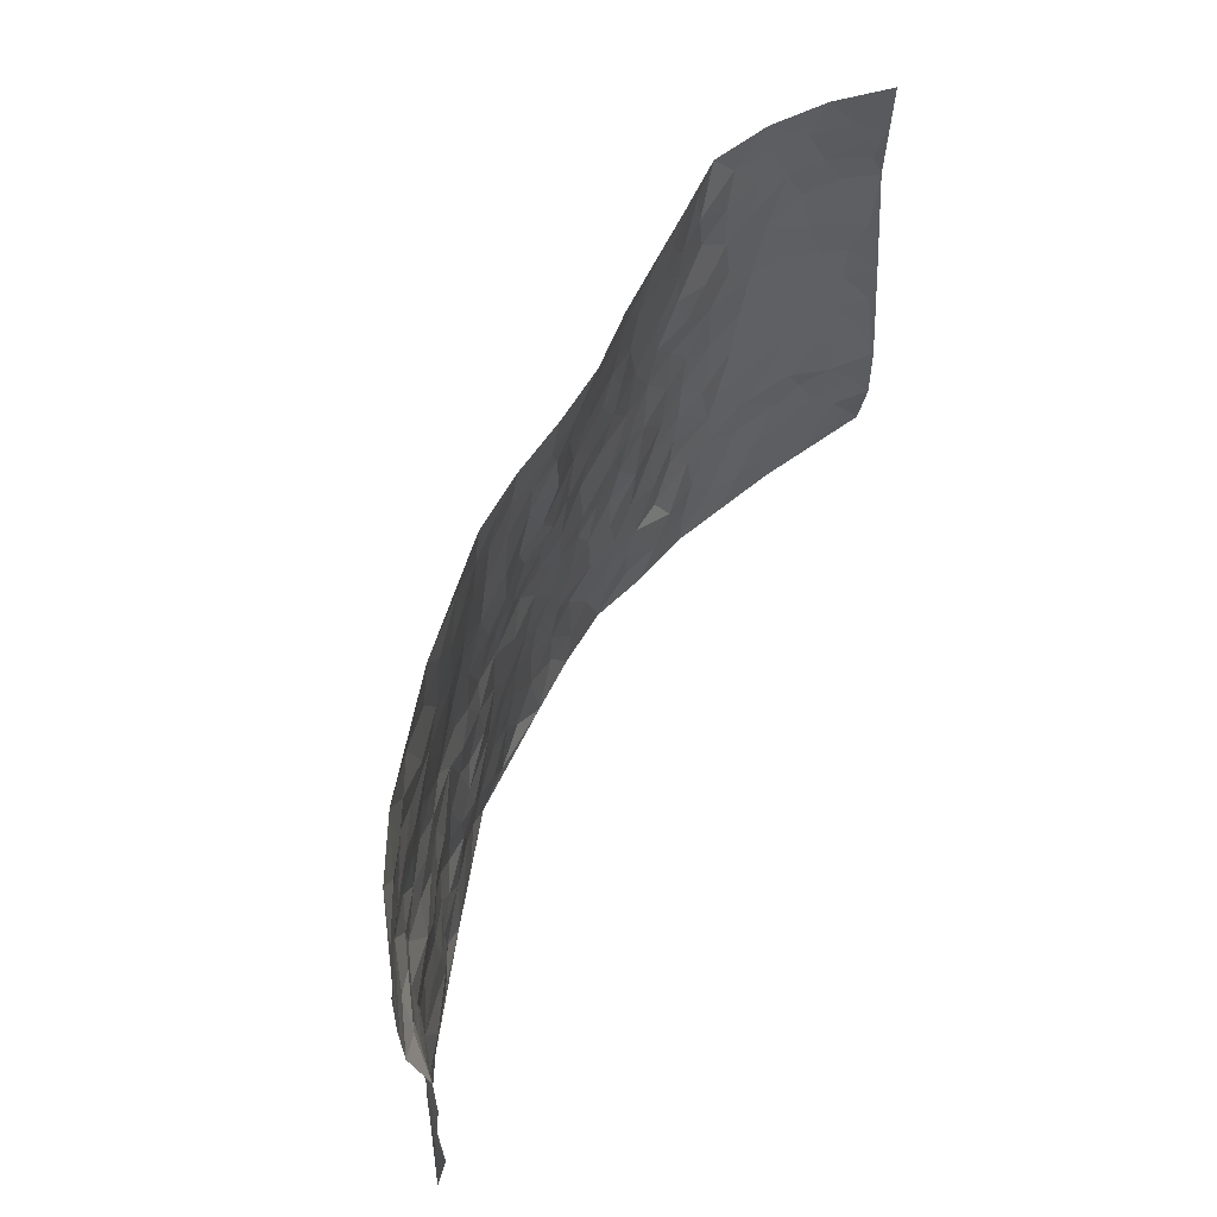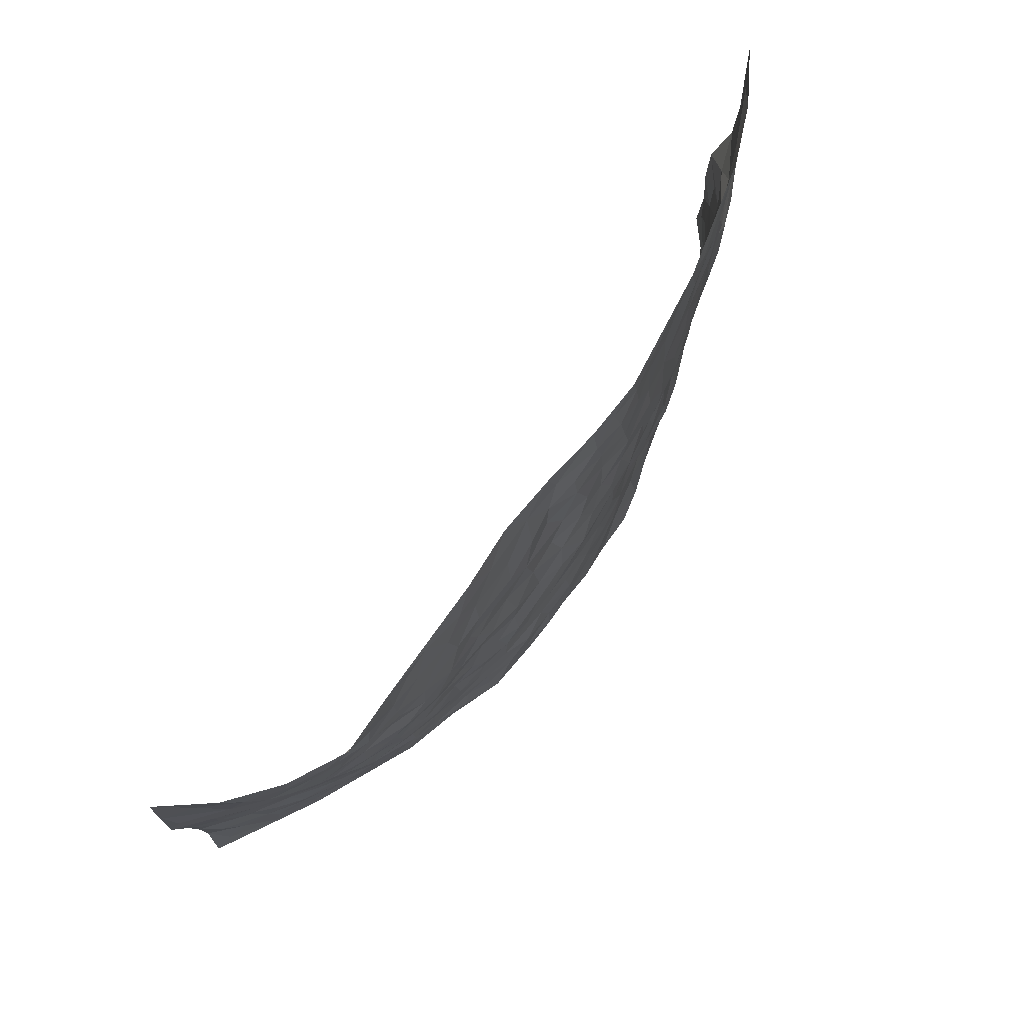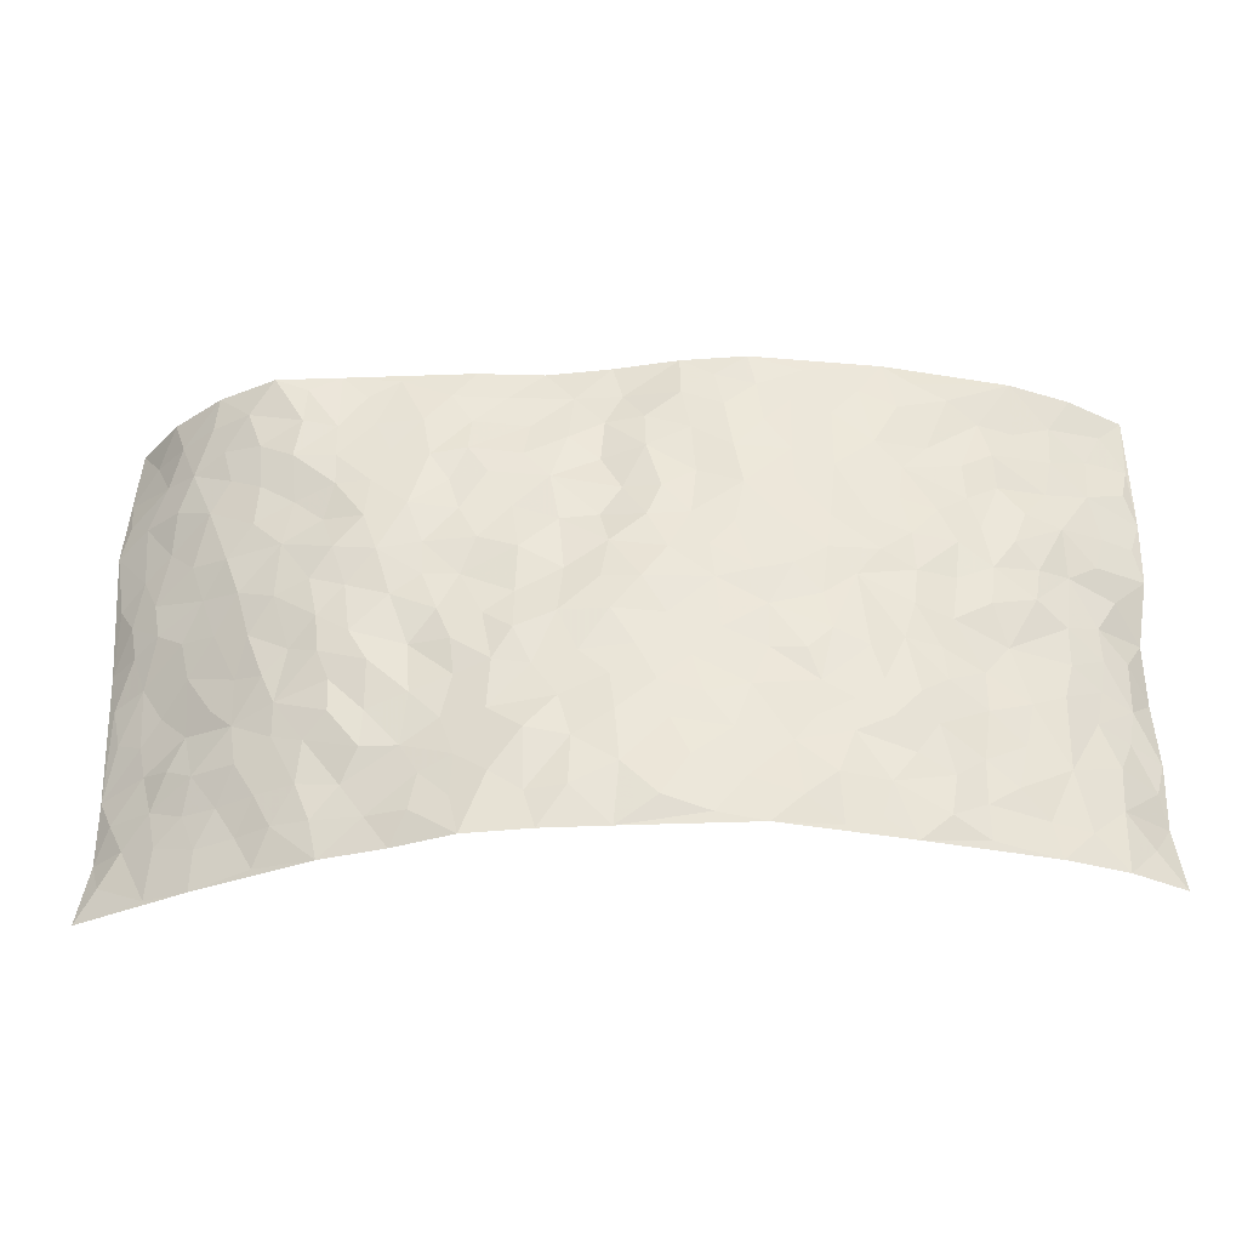
<metadata>
{"format":"obj","ext":"obj","renderer":"f3d","projection":"perspective","resolution":1024,"background":"white","views":[{"elev":58.7,"azim":-64.6,"up":"+Y"},{"elev":76.2,"azim":126.3,"up":"+Y"},{"elev":-34.9,"azim":-177.5,"up":"+Y"}]}
</metadata>
<code>
v -0.9377 0.007064 0.1704
v -0.9404 0.996 0.1673
v 0.9242 0.003323 0.2036
v 0.9107 0.9975 0.1889
v -0.7762 0.3953 0.07534
v -0.9202 0.5034 0.1869
v -0.8276 0.3606 0.1094
v -0.001154 0.003115 -0.09279
v -0.9273 0.2543 0.1821
v -0.8825 0.3411 0.1456
v -0.7202 0.005298 0.05266
v -0.9236 0.1301 0.1873
v -0.6973 0.2949 0.04031
v -0.8347 0.004949 0.1014
v -0.8124 0.2913 0.1024
v -0.485 0.00535 -0.02089
v -0.9099 0.1922 0.1702
v -0.2921 0.1699 -0.06662
v -0.7585 0.3247 0.06512
v -0.8386 0.1234 0.1066
v -0.8882 0.06823 0.1427
v -0.7782 0.06685 0.07667
v -0.6603 0.13 0.03406
v -0.7078 0.07783 0.05661
v -0.8451 0.2105 0.1144
v -0.8704 0.2734 0.1414
v -0.7539 0.1787 0.06223
v -0.6791 0.2124 0.03879
v -0.8357 0.4903 0.1081
v -0.9207 0.3786 0.1884
v -0.7234 1 0.04969
v -0.5325 0.2249 -0.01784
v 0.2585 0.1557 -0.07147
v -0.942 0.7472 0.1571
v -0.3663 0.3958 -0.05618
v -0.7666 0.754 0.06429
v -0.7833 0.8322 0.07162
v -0.5741 0.4447 -0.000327
v -0.5945 0.6079 0.000106
v -0.4854 0.9999 -0.01446
v -0.9217 0.6856 0.1446
v -0.6537 0.5642 0.01734
v -0.387 0.7568 -0.03949
v -0.5071 0.2824 -0.02981
v -0.4582 0.2278 -0.04223
v -0.4919 0.1652 -0.02707
v -0.4455 0.6394 -0.03532
v -0.3652 0.5629 -0.0573
v 0.1671 0.4737 -0.07355
v -0.3312 0.2242 -0.05406
v -0.2085 0.6136 -0.07048
v -0.3741 0.6323 -0.05484
v -0.3045 0.06107 -0.0801
v -0.6194 0.7123 0.01338
v -0.3925 0.1974 -0.04705
v -0.8466 0.6182 0.1029
v -0.03684 0.3502 -0.09105
v 0.05825 0.3405 -0.08996
v 0.2996 0.45 -0.06272
v -0.09336 0.554 -0.08296
v -0.1638 0.5588 -0.08054
v 0.0947 0.6305 -0.06718
v -0.621 0.3483 0.02153
v -0.7359 0.5754 0.04661
v -0.9204 0.8084 0.1414
v -0.5544 0.1321 -0.007978
v -0.3663 0.01567 -0.05665
v -0.777 0.4683 0.07078
v -0.6064 0.1754 0.01775
v -0.6045 0.02179 0.01499
v -0.2473 0.005381 -0.09142
v -0.6042 0.09156 0.0186
v -0.5418 0.05646 -0.01214
v -0.4281 0.04081 -0.03825
v -0.4482 0.1073 -0.03608
v -0.8655 0.6856 0.111
v -0.9346 0.8717 0.1573
v -0.7254 0.5102 0.0414
v 0.004429 0.9977 -0.0304
v -0.7879 0.6767 0.06421
v -0.556 0.3174 -0.009174
v -0.5089 0.4634 -0.02425
v 0.008386 0.573 -0.07855
v -0.04794 0.4856 -0.09526
v 0.004628 0.4217 -0.09348
v -0.1252 0.1304 -0.09741
v -0.5637 0.6726 -0.00682
v -0.8766 0.5638 0.136
v -0.7224 0.6931 0.03791
v -0.447 0.2999 -0.04061
v -0.6206 0.2702 0.01773
v -0.4973 0.6912 -0.02161
v -0.1722 0.488 -0.08241
v -0.2607 0.4388 -0.06923
v -0.639 0.6509 0.0161
v -0.01114 0.1178 -0.1018
v -0.4126 0.5137 -0.04394
v -0.3417 0.2916 -0.05598
v -0.2398 0.5065 -0.07738
v -0.18 0.3846 -0.08293
v -0.9386 0.6232 0.1593
v -0.6971 0.6247 0.02664
v -0.7909 0.5817 0.08132
v -0.3619 0.1136 -0.06042
v -0.5174 0.5356 -0.02037
v -0.6682 0.4085 0.03931
v -0.1289 0.3268 -0.08661
v -0.1494 0.2522 -0.09022
v -0.514 0.6139 -0.02119
v 0.1121 0.7291 -0.06208
v -0.00335 0.2165 -0.1018
v -0.07234 0.2757 -0.09664
v 0.005473 0.2902 -0.09491
v -0.4278 0.3666 -0.04408
v -0.1966 0.1863 -0.08578
v -0.645 0.4894 0.01899
v -0.5498 0.3834 -0.006801
v -0.4875 0.3939 -0.02378
v -0.3061 0.5274 -0.06318
v -0.2577 0.3534 -0.0669
v -0.3531 0.47 -0.0524
v -0.2261 0.274 -0.0779
v -0.08993 0.4139 -0.08735
v -0.5873 0.5334 0.00431
v -0.092 0.2009 -0.09656
v -0.2141 0.09608 -0.08068
v -0.3968 0.2612 -0.04573
v -0.8863 0.4405 0.1474
v -0.8379 0.4235 0.1102
v 0.09385 0.4237 -0.08717
v 0.2081 0.2371 -0.08036
v 0.08443 0.5177 -0.07722
v 0.02141 0.4899 -0.09036
v 0.1679 0.3933 -0.08548
v 0.7667 0.4929 0.08811
v 0.2212 0.4332 -0.07234
v 0.266 0.3129 -0.06652
v 0.1633 0.5672 -0.07715
v 0.1273 0.9953 -0.02143
v -0.2915 0.6232 -0.06455
v 0.4308 0.8758 -0.0409
v 0.4989 0.9932 -0.03308
v -0.2114 0.7841 -0.06669
v -0.05382 0.8658 -0.05453
v -0.3213 0.3515 -0.06473
v -0.4573 0.5687 -0.03926
v -0.07528 0.05425 -0.1024
v -0.1598 0.02498 -0.09352
v 0.1214 0.002167 -0.09188
v 0.01748 0.8598 -0.04489
v -0.01427 0.7003 -0.06048
v 0.419 0.1926 -0.04091
v 0.34 0.2878 -0.05551
v 0.591 0.5219 -0.01067
v 0.5275 0.5433 -0.03058
v 0.449 0.1319 -0.02023
v 0.5174 0.2239 -0.01512
v 0.4148 0.3583 -0.0512
v 0.02455 0.6404 -0.06156
v -0.05684 0.6295 -0.07623
v -0.1437 0.732 -0.06346
v -0.08329 0.6953 -0.07161
v -0.05632 0.7932 -0.06186
v -0.1341 0.6354 -0.07172
v 0.02453 0.7743 -0.04738
v 0.2518 0.9961 -0.03058
v -0.01477 0.9259 -0.03719
v -0.2659 0.8494 -0.05603
v -0.1958 0.8838 -0.06177
v -0.3129 0.7837 -0.05225
v -0.2414 1.002 -0.05126
v -0.2264 0.6995 -0.07031
v -0.3161 0.7034 -0.06017
v -0.1364 0.833 -0.06153
v -0.1181 1 -0.04633
v 0.2221 0.7448 -0.06082
v 0.1774 0.6659 -0.06106
v 0.3308 0.5926 -0.06153
v 0.2633 0.5218 -0.06086
v 0.2707 0.6645 -0.0606
v 0.4304 0.7403 -0.05036
v 0.361 0.6802 -0.06063
v 0.2907 0.7313 -0.05599
v 0.07316 0.9275 -0.03324
v 0.08253 0.8229 -0.0532
v 0.1501 0.8566 -0.04509
v 0.2556 0.8711 -0.04632
v 0.3274 0.791 -0.05603
v 0.236 0.5948 -0.06926
v -0.8548 0.8663 0.1157
v -0.6738 0.8185 0.0263
v -0.8469 0.7743 0.1004
v -0.8372 0.9982 0.1001
v -0.891 0.9379 0.1352
v -0.7907 0.9217 0.08529
v -0.7191 0.8862 0.05411
v -0.6005 0.9313 0.006027
v -0.6537 0.8879 0.0257
v -0.6777 0.7475 0.03161
v -0.5544 0.8167 0.0003963
v -0.6153 0.7829 0.009863
v -0.508 0.9033 -0.01491
v -0.388 0.8805 -0.03147
v -0.541 0.9622 -0.005691
v -0.4615 0.8189 -0.0234
v -0.439 0.9381 -0.02102
v -0.342 0.9756 -0.0388
v -0.5074 0.7636 -0.01507
v -0.3167 0.9042 -0.04323
v -0.2552 0.9341 -0.05292
v 0.1604 0.7846 -0.05868
v 0.2597 0.8026 -0.05739
v 0.1934 0.931 -0.03633
v 0.3988 0.8087 -0.04834
v 0.3432 0.8782 -0.04769
v 0.3894 0.9789 -0.03509
v 0.2951 0.9357 -0.04209
v 0.4495 0.9435 -0.03406
v 0.3833 0.4905 -0.05148
v 0.3286 0.5268 -0.05735
v 0.4893 0.6002 -0.04479
v 0.4378 0.6605 -0.05313
v 0.4109 0.5842 -0.05779
v 0.35 0.1879 -0.04899
v 0.4796 0.3309 -0.03293
v 0.4627 0.5192 -0.04174
v 0.347 0.3856 -0.05027
v -0.1197 0.9173 -0.05766
v -0.1795 0.9607 -0.05222
v 0.3173 0.131 -0.05603
v 0.5929 0.01157 0.03755
v 0.2023 0.3334 -0.08059
v 0.273 0.3841 -0.07004
v 0.5749 0.2442 0.006232
v 0.7337 0.9922 0.01798
v 0.9093 0.2508 0.222
v 0.4984 0.8076 -0.03992
v 0.7022 0.4829 0.05135
v 0.4945 0.7424 -0.04099
v 0.9152 0.5005 0.2022
v 0.6523 0.2908 0.04249
v 0.5103 0.4641 -0.03219
v 0.7435 0.3083 0.1027
v 0.5569 0.4116 -0.008348
v 0.4799 -0.001361 -0.01074
v 0.08981 0.2521 -0.09076
v 0.4968 0.07327 -0.009569
v 0.1349 0.3188 -0.08566
v 0.4145 0.2634 -0.04121
v 0.823 0.2639 0.1591
v 0.6346 0.4576 0.01464
v 0.5652 0.07834 0.016
v 0.4504 0.4222 -0.04463
v 0.6008 0.3675 0.005863
v 0.2847 0.2308 -0.0634
v 0.4769 0.2677 -0.03559
v 0.2628 0.07681 -0.07234
v 0.3599 -0.0001146 -0.04156
v 0.2449 0.000483 -0.08234
v 0.2008 0.1141 -0.08687
v 0.06766 0.1701 -0.09742
v 0.1456 0.1899 -0.09589
v 0.5987 0.1434 0.02573
v 0.7493 0.4197 0.08918
v 0.7217 0.2186 0.08352
v 0.629 0.07783 0.0523
v 0.6546 0.3807 0.03646
v 0.6963 0.3355 0.06382
v 0.8355 0.3247 0.161
v 0.7308 0.563 0.05731
v 0.6691 0.1432 0.0644
v 0.7324 0.148 0.09739
v 0.7982 0.3659 0.1331
v 0.8842 0.349 0.1899
v 0.8412 0.4373 0.1499
v 0.5756 0.3093 0.0005964
v 0.7823 0.1051 0.1265
v 0.3299 0.06134 -0.05812
v 0.4045 0.06591 -0.03064
v 0.07064 0.07734 -0.1013
v 0.142 0.07204 -0.09118
v 0.9283 0.7482 0.1786
v 0.7036 0.07678 0.08497
v 0.6397 0.2122 0.03733
v 0.9009 0.4244 0.1954
v 0.8648 0.507 0.15
v 0.7725 0.2488 0.1165
v 0.5255 0.1445 -0.006205
v 0.7052 -0.001025 0.08777
v 0.503 0.3901 -0.03242
v 0.886 0.06437 0.1889
v 0.9083 0.1255 0.2236
v 0.7986 0.1795 0.1365
v 0.8479 0.1242 0.1701
v 0.7902 0.008269 0.1331
v 0.8799 0.1879 0.1934
v 0.6608 0.5508 0.01791
v 0.6885 0.6272 0.02177
v 0.5862 0.6321 -0.01262
v 0.8062 0.6874 0.08871
v 0.6353 0.7649 -0.008192
v 0.9075 0.6235 0.174
v 0.7561 0.637 0.05792
v 0.8289 0.5915 0.1095
v 0.7307 0.7382 0.03263
v 0.8172 0.5267 0.111
v 0.8766 0.5717 0.1487
v 0.8585 0.6564 0.1296
v 0.6418 0.6872 -0.0006669
v 0.5689 0.7192 -0.01818
v 0.513 0.6703 -0.02931
v 0.8307 0.8478 0.0963
v 0.7133 0.865 0.01496
v 0.7998 0.772 0.07084
v 0.8668 0.7743 0.1253
v 0.7735 0.8386 0.04978
v 0.9175 0.8728 0.1817
v 0.6945 0.7966 0.01408
v 0.908 0.8093 0.1628
v 0.7412 0.9254 0.02346
v 0.8308 0.9936 0.09352
v 0.6222 0.9901 -0.03642
v 0.8053 0.9205 0.07158
v 0.865 0.9252 0.1357
v 0.669 0.9269 -0.01452
v 0.5649 0.8953 -0.03284
v 0.4994 0.8763 -0.03648
v 0.5596 0.9632 -0.03613
v 0.5774 0.816 -0.03214
v 0.6422 0.8537 -0.01387
f 29 6 128
f 12 21 20
f 26 10 9
f 55 45 46
f 27 19 15
f 26 9 17
f 101 6 88
f 12 1 21
f 7 15 19
f 125 86 96
f 84 123 85
f 129 29 128
f 25 27 15
f 12 20 17
f 73 75 66
f 22 14 11
f 26 17 25
f 9 12 17
f 25 15 26
f 5 129 7
f 52 146 48
f 55 18 50
f 7 19 5
f 20 27 25
f 124 82 105
f 41 76 34
f 20 14 22
f 14 20 21
f 14 21 1
f 24 22 11
f 24 27 22
f 72 66 69
f 69 32 91
f 70 24 11
f 24 23 27
f 17 20 25
f 27 20 22
f 10 15 7
f 10 26 15
f 23 28 27
f 27 13 19
f 28 23 69
f 13 27 28
f 119 121 94
f 10 7 129
f 6 30 128
f 9 10 30
f 36 192 80
f 80 102 89
f 118 81 44
f 64 103 78
f 115 126 86
f 45 32 46
f 91 63 13
f 129 68 29
f 95 87 54
f 95 54 199
f 202 40 204
f 82 97 105
f 29 88 6
f 18 55 104
f 148 126 71
f 38 82 124
f 50 18 122
f 117 82 38
f 5 19 106
f 82 117 118
f 80 64 102
f 127 45 55
f 194 77 190
f 98 35 114
f 39 124 105
f 127 50 98
f 106 19 13
f 66 75 46
f 39 95 42
f 63 117 38
f 95 89 102
f 101 56 76
f 51 140 99
f 18 53 126
f 62 83 132
f 45 127 90
f 112 113 57
f 103 29 68
f 130 85 58
f 109 39 105
f 35 94 121
f 113 246 58
f 151 165 163
f 120 100 94
f 114 127 98
f 192 190 65
f 95 39 87
f 36 191 37
f 67 104 74
f 56 101 88
f 13 63 106
f 192 34 76
f 268 241 243
f 108 115 125
f 93 84 60
f 133 84 85
f 156 288 157
f 101 76 41
f 80 103 64
f 105 97 146
f 99 61 51
f 92 109 47
f 125 96 111
f 158 227 153
f 75 104 55
f 69 66 32
f 81 91 32
f 106 78 68
f 42 64 78
f 77 34 65
f 24 70 72
f 75 73 16
f 16 71 67
f 2 34 77
f 13 28 91
f 103 56 88
f 56 80 76
f 72 69 23
f 11 16 70
f 16 73 70
f 16 67 74
f 115 18 126
f 24 72 23
f 73 72 70
f 16 74 75
f 72 73 66
f 32 45 44
f 84 83 60
f 66 46 32
f 78 106 116
f 117 63 81
f 67 53 104
f 103 68 78
f 69 91 28
f 36 80 89
f 106 38 116
f 106 68 5
f 81 118 117
f 62 132 138
f 32 44 81
f 53 67 71
f 57 58 85
f 123 100 107
f 93 60 61
f 33 230 224
f 8 96 147
f 132 133 130
f 140 48 119
f 93 100 123
f 122 98 50
f 164 60 160
f 53 71 126
f 125 112 108
f 193 194 195
f 75 55 46
f 63 91 81
f 56 103 80
f 196 198 31
f 18 104 53
f 121 48 97
f 38 106 63
f 118 97 82
f 97 35 121
f 51 172 140
f 130 134 49
f 87 39 109
f 288 252 263
f 97 114 35
f 47 43 92
f 57 113 58
f 248 130 58
f 34 101 41
f 114 90 127
f 116 124 42
f 145 94 35
f 118 114 97
f 167 79 175
f 98 145 35
f 85 123 57
f 43 47 52
f 199 36 89
f 42 78 116
f 159 83 62
f 88 29 103
f 74 104 75
f 118 44 90
f 173 140 172
f 42 95 102
f 190 192 37
f 65 190 77
f 89 95 199
f 125 111 112
f 92 87 109
f 18 115 122
f 177 180 176
f 112 57 107
f 109 105 146
f 93 94 100
f 285 286 275
f 96 86 147
f 137 232 131
f 57 123 107
f 87 92 208
f 49 134 136
f 132 130 49
f 161 164 162
f 50 127 55
f 122 108 107
f 122 107 100
f 48 140 52
f 118 90 114
f 99 119 94
f 123 84 93
f 36 37 192
f 48 121 119
f 120 122 100
f 39 42 124
f 38 124 116
f 248 58 246
f 44 45 90
f 98 122 120
f 146 52 47
f 94 93 99
f 168 209 170
f 212 183 188
f 202 197 200
f 42 102 64
f 107 108 112
f 99 93 61
f 8 280 96
f 112 111 113
f 125 115 86
f 115 108 122
f 128 30 10
f 5 68 129
f 10 129 128
f 132 49 138
f 83 84 133
f 130 133 85
f 83 133 132
f 248 134 130
f 156 152 224
f 151 110 165
f 212 186 211
f 153 224 249
f 254 251 244
f 246 261 262
f 225 158 249
f 49 136 179
f 185 184 150
f 214 188 181
f 181 188 182
f 161 163 174
f 143 170 172
f 110 211 185
f 184 79 167
f 174 228 169
f 62 110 159
f 163 150 144
f 210 169 229
f 170 143 168
f 176 211 110
f 98 120 145
f 94 145 120
f 48 146 97
f 109 146 47
f 148 86 126
f 147 86 148
f 71 8 148
f 8 147 148
f 244 276 254
f 232 136 134
f 174 143 161
f 60 83 160
f 163 162 151
f 159 160 83
f 261 281 262
f 259 281 149
f 219 220 59
f 246 113 111
f 33 255 131
f 157 256 152
f 137 255 153
f 230 278 279
f 262 260 33
f 154 155 242
f 131 255 137
f 248 131 232
f 281 280 149
f 259 258 278
f 220 179 59
f 159 151 160
f 162 160 151
f 164 61 60
f 228 174 144
f 144 174 163
f 159 110 151
f 161 172 164
f 186 184 185
f 161 162 163
f 61 164 51
f 160 162 164
f 187 217 213
f 150 163 165
f 205 202 200
f 79 184 139
f 170 43 173
f 174 169 143
f 161 143 172
f 167 144 150
f 176 180 183
f 172 170 173
f 223 226 221
f 185 150 165
f 99 140 119
f 207 206 203
f 172 51 164
f 43 52 173
f 173 52 140
f 167 175 228
f 228 229 169
f 210 168 169
f 177 110 62
f 189 138 179
f 62 138 177
f 136 232 233
f 181 182 222
f 150 184 167
f 178 180 189
f 49 179 138
f 177 138 189
f 180 178 182
f 178 179 220
f 307 308 304
f 222 223 221
f 215 187 188
f 176 183 212
f 187 213 186
f 214 215 188
f 185 211 186
f 237 181 239
f 182 188 183
f 110 185 165
f 216 215 141
f 211 176 212
f 182 183 180
f 176 110 177
f 213 184 186
f 178 189 179
f 177 189 180
f 195 190 37
f 197 198 200
f 195 194 190
f 34 192 65
f 80 192 76
f 37 196 195
f 194 2 77
f 193 2 194
f 196 37 191
f 31 193 195
f 198 196 191
f 31 195 196
f 199 201 191
f 197 204 31
f 198 191 201
f 31 198 197
f 201 199 54
f 36 199 191
f 54 208 201
f 208 43 205
f 208 54 87
f 198 201 200
f 206 205 203
f 43 170 203
f 210 207 209
f 40 202 206
f 31 204 40
f 197 202 204
f 208 205 200
f 43 203 205
f 205 206 202
f 203 209 207
f 171 40 207
f 40 206 207
f 208 200 201
f 43 208 92
f 170 209 203
f 168 143 169
f 207 210 171
f 168 210 209
f 188 187 212
f 212 187 186
f 166 139 213
f 184 213 139
f 237 214 181
f 215 214 141
f 216 141 218
f 213 217 166
f 142 166 216
f 217 216 166
f 187 215 217
f 216 217 215
f 237 141 214
f 142 216 218
f 223 222 182
f 179 136 59
f 223 220 219
f 267 238 251
f 237 327 141
f 223 182 178
f 158 290 253
f 220 223 178
f 59 233 227
f 233 59 136
f 248 246 131
f 153 249 158
f 251 254 267
f 223 219 226
f 111 261 246
f 297 251 238
f 276 256 157
f 167 228 144
f 229 228 175
f 175 171 229
f 229 171 210
f 260 257 33
f 265 271 272
f 266 289 283
f 269 243 250
f 249 224 152
f 266 283 271
f 227 233 137
f 253 227 158
f 325 313 320
f 135 264 275
f 310 329 239
f 270 298 297
f 249 256 225
f 275 273 269
f 311 222 221
f 155 154 299
f 234 276 157
f 310 311 299
f 222 239 181
f 221 226 155
f 266 263 252
f 242 290 244
f 264 273 275
f 273 264 243
f 242 244 154
f 276 290 225
f 288 234 157
f 240 282 302
f 275 286 306
f 225 290 158
f 234 263 284
f 241 254 276
f 233 232 137
f 137 153 227
f 264 135 238
f 244 251 154
f 260 259 257
f 227 253 219
f 33 224 255
f 154 297 299
f 240 302 307
f 297 154 251
f 264 268 243
f 253 226 219
f 271 284 263
f 277 294 293
f 290 242 253
f 241 234 284
f 59 227 219
f 242 155 226
f 252 245 231
f 157 152 156
f 257 230 33
f 152 256 249
f 278 230 257
f 262 33 131
f 224 153 255
f 259 278 257
f 134 248 232
f 230 279 224
f 96 261 111
f 261 96 280
f 280 281 261
f 246 262 131
f 252 247 245
f 268 267 241
f 283 277 272
f 288 247 252
f 275 274 285
f 295 291 294
f 267 268 264
f 263 234 288
f 309 310 299
f 290 276 244
f 283 272 271
f 267 254 241
f 265 243 241
f 236 240 285
f 297 238 270
f 303 305 298
f 241 276 234
f 221 155 299
f 272 277 293
f 250 243 287
f 286 285 240
f 284 271 265
f 271 263 266
f 295 3 291
f 225 256 276
f 241 284 265
f 289 266 231
f 3 292 291
f 321 235 323
f 293 294 296
f 279 278 258
f 245 279 258
f 279 156 224
f 260 281 259
f 280 8 149
f 262 281 260
f 231 266 252
f 267 264 238
f 306 304 270
f 283 289 295
f 243 269 273
f 236 269 250
f 294 292 296
f 274 236 285
f 269 274 275
f 250 287 293
f 245 289 231
f 236 274 269
f 156 279 247
f 242 226 253
f 247 279 245
f 243 265 287
f 288 156 247
f 265 272 293
f 296 292 236
f 293 287 265
f 295 294 277
f 277 283 295
f 236 250 296
f 289 3 295
f 292 294 291
f 293 296 250
f 300 304 308
f 325 320 235
f 329 330 326
f 270 304 303
f 270 303 298
f 309 305 301
f 135 306 270
f 299 297 298
f 298 309 299
f 238 135 270
f 300 314 305
f 303 300 305
f 304 306 307
f 300 303 304
f 282 319 315
f 322 325 235
f 275 306 135
f 307 306 286
f 240 307 286
f 308 307 302
f 302 282 308
f 308 282 315
f 305 309 298
f 310 309 301
f 310 301 329
f 310 239 311
f 222 311 239
f 299 311 221
f 319 312 315
f 312 323 316
f 301 305 318
f 305 314 316
f 300 308 315
f 316 314 312
f 312 314 315
f 315 314 300
f 323 312 324
f 316 313 318
f 282 4 317
f 330 313 325
f 4 321 324
f 235 320 323
f 282 317 319
f 312 319 317
f 326 325 322
f 316 320 313
f 316 318 305
f 142 218 327
f 327 218 141
f 316 323 320
f 324 312 317
f 4 324 317
f 321 323 324
f 318 313 330
f 328 326 322
f 326 327 329
f 329 327 237
f 326 328 327
f 322 142 328
f 327 328 142
f 329 237 239
f 301 318 330
f 326 330 325
f 330 329 301

</code>
